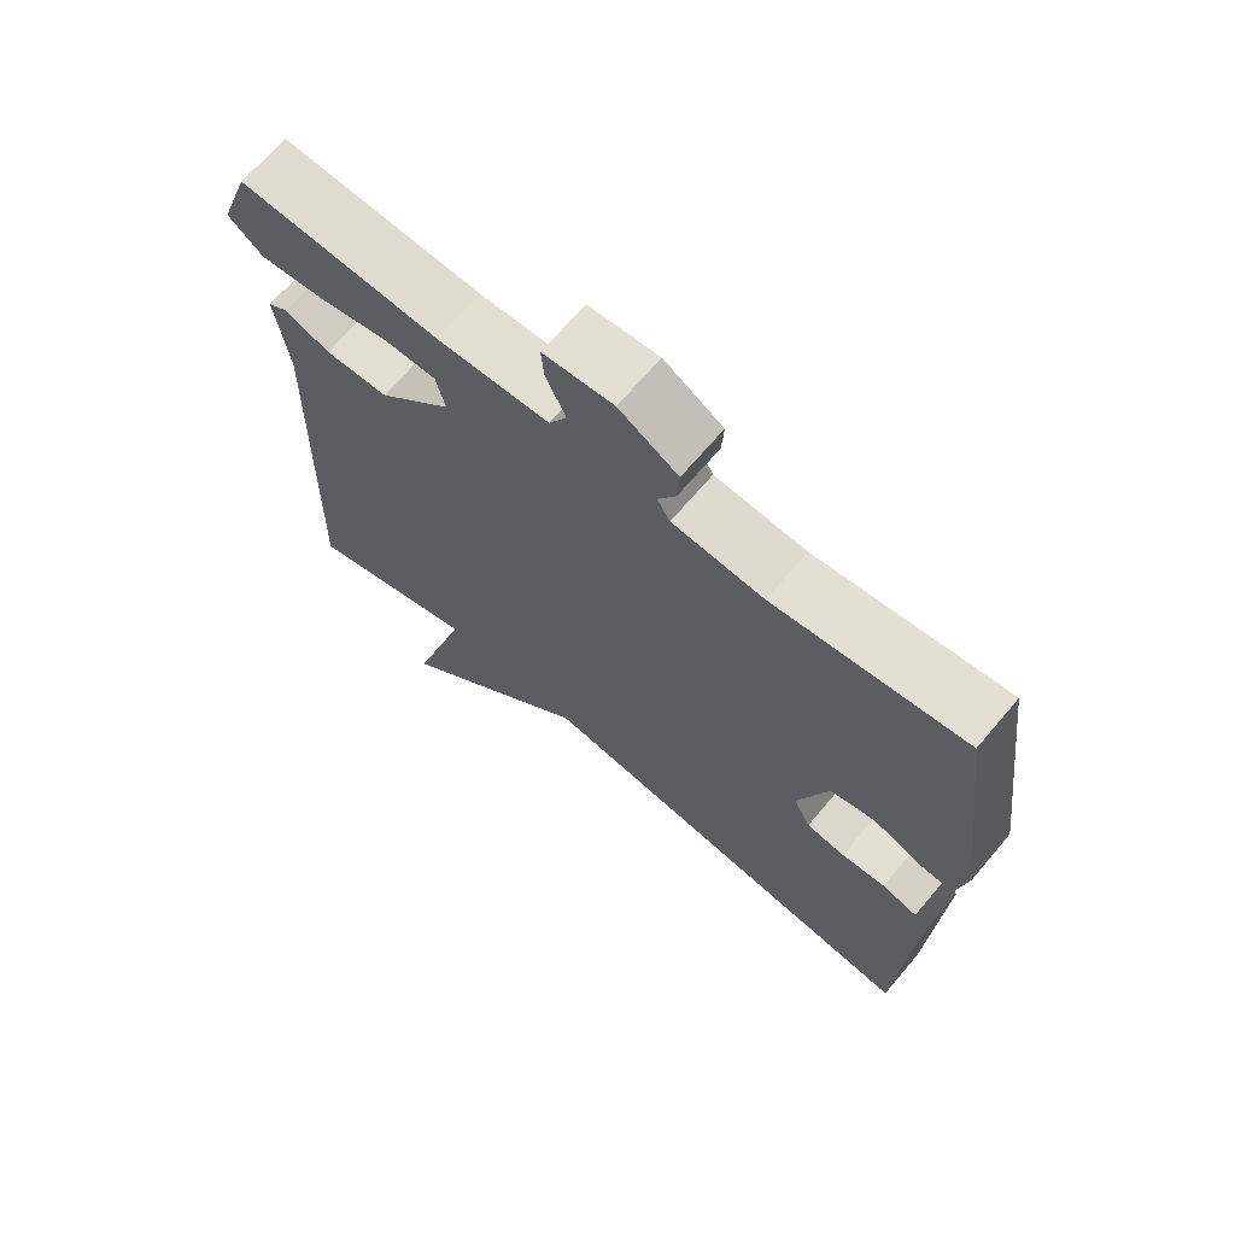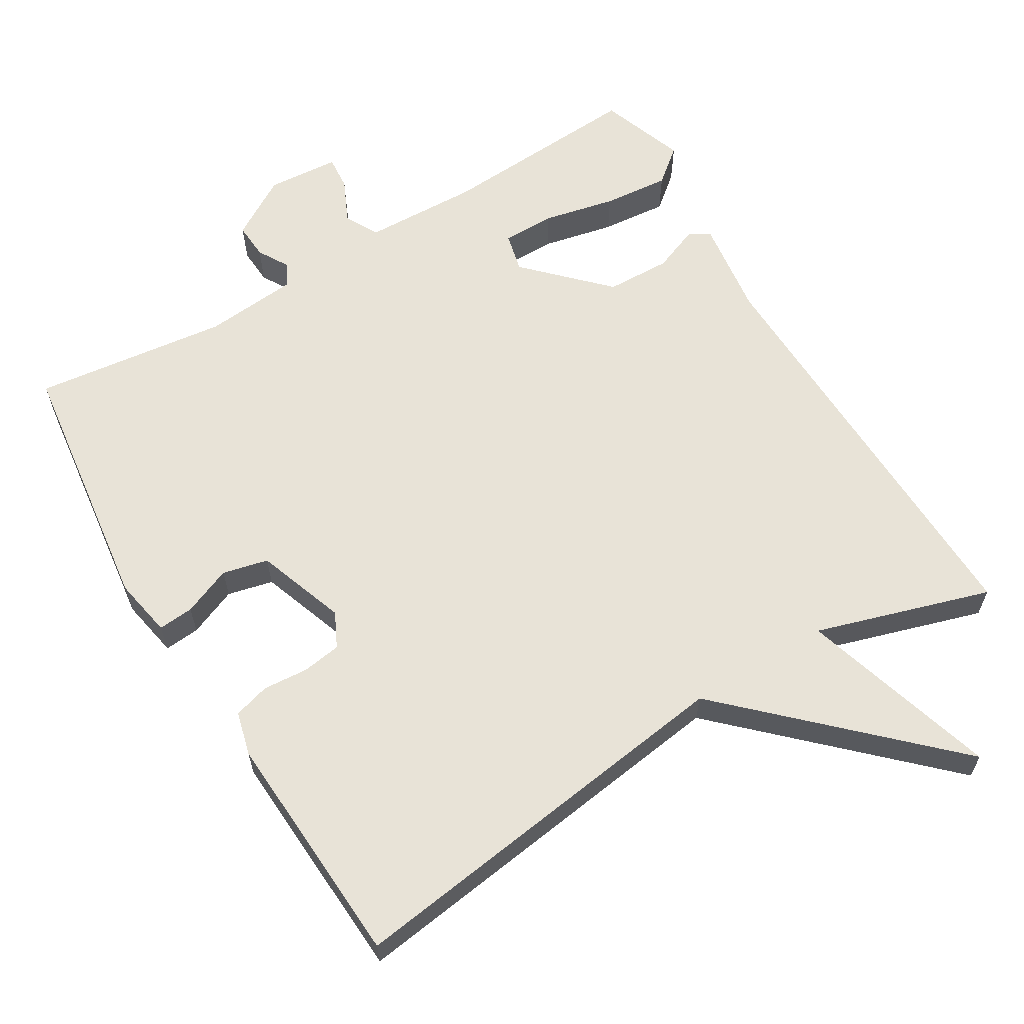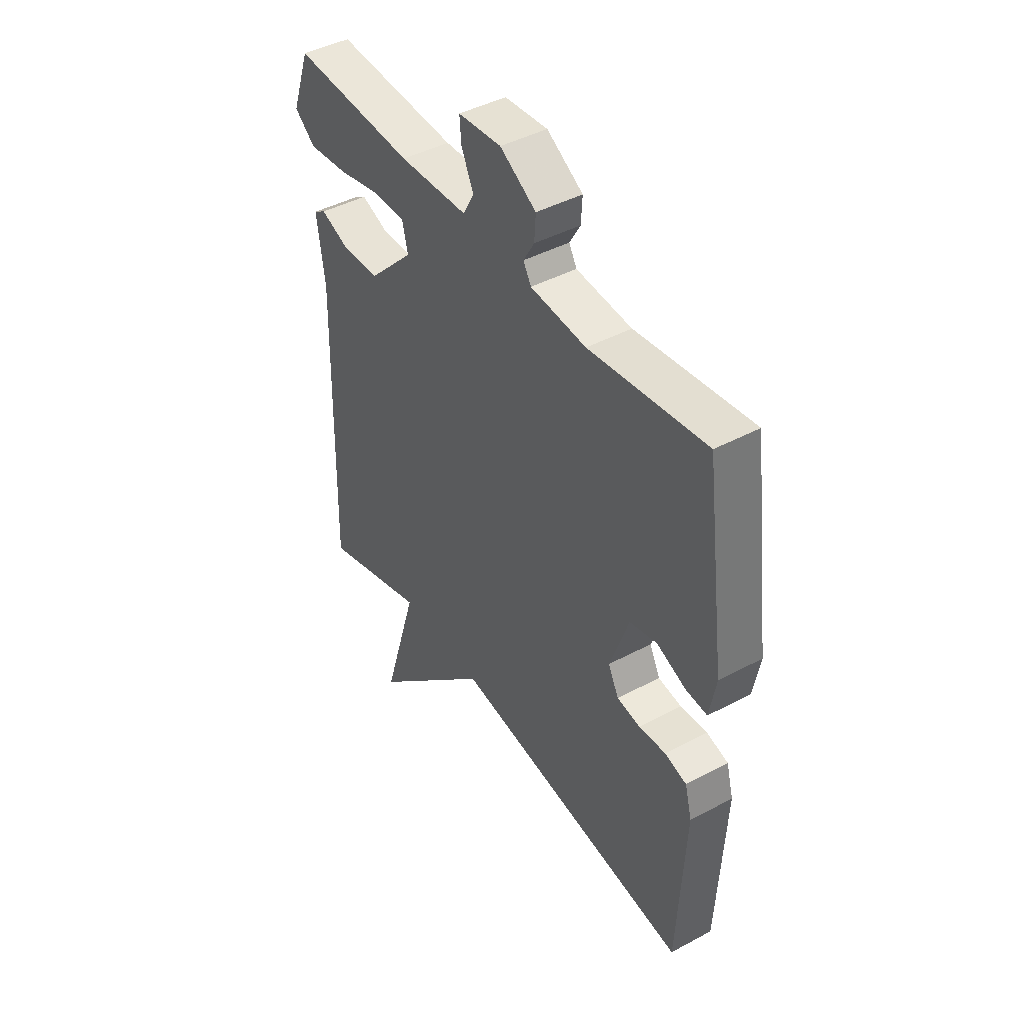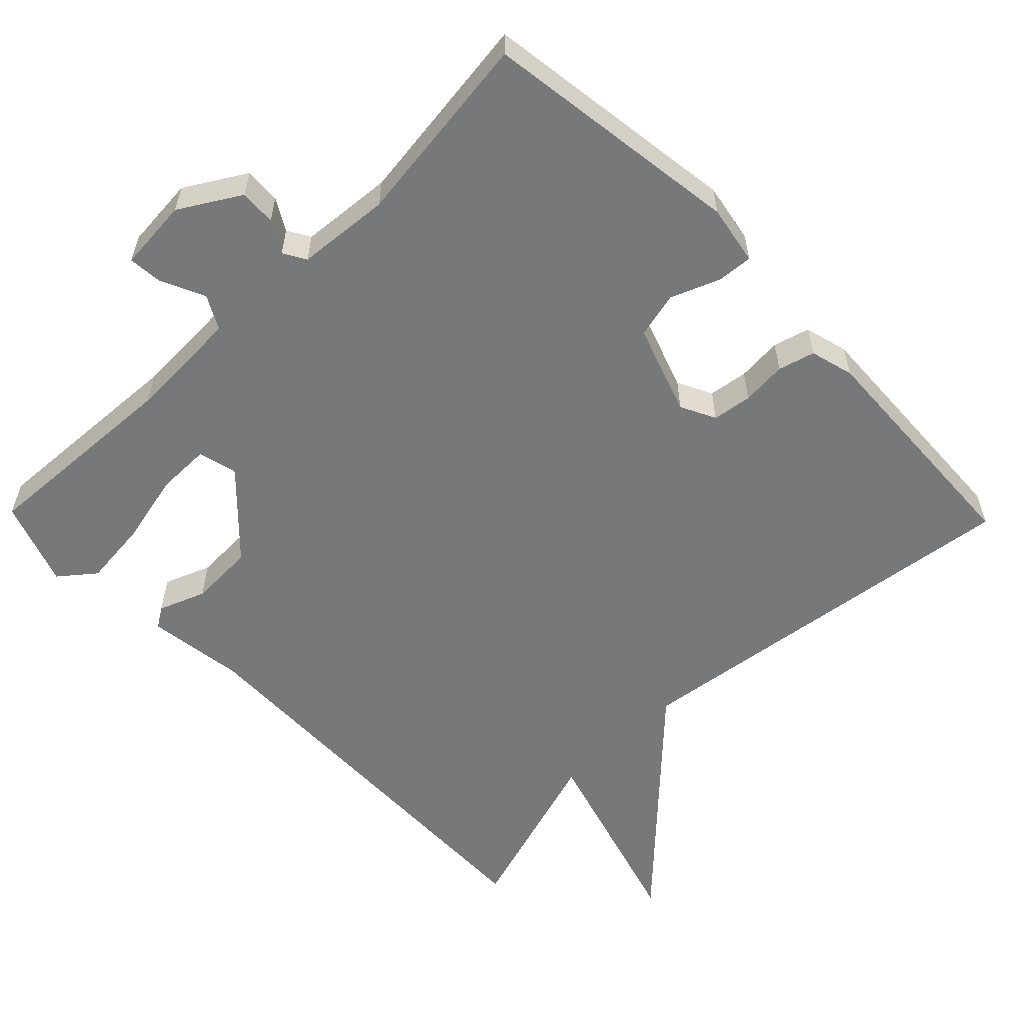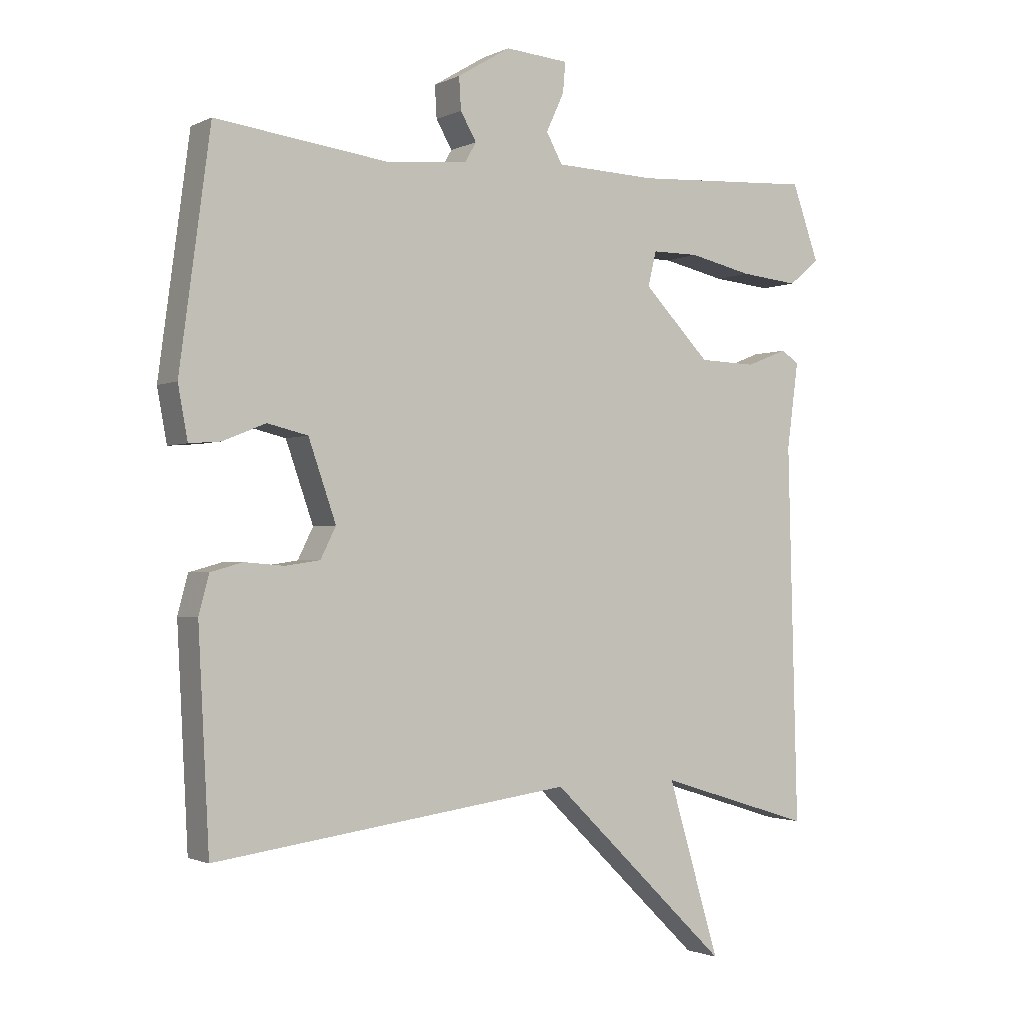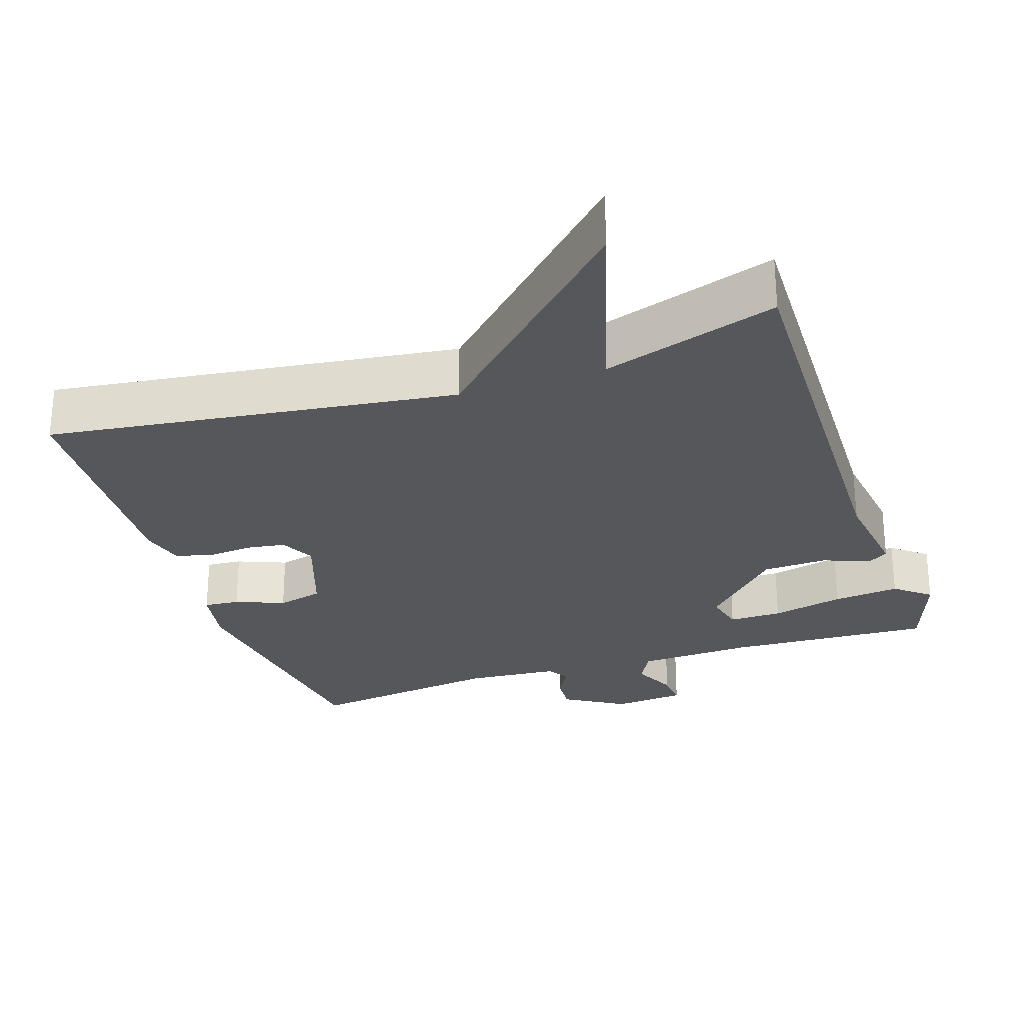
<metadata>
{"format":"obj","ext":"obj","renderer":"f3d","projection":"perspective","resolution":1024,"background":"white","views":[{"elev":68.3,"azim":40.3,"up":"+Z"},{"elev":62.2,"azim":148.8,"up":"+Y"},{"elev":43.8,"azim":57.8,"up":"+Z"},{"elev":-57.4,"azim":44.3,"up":"+Y"},{"elev":-1.6,"azim":148.2,"up":"+Z"},{"elev":-27.4,"azim":-161.4,"up":"+Y"}]}
</metadata>
<code>
v 0.5 0.07 0.5
v 0.548 0.07 0.142
v 0.533 0.07 0.06
v 0.484 0.07 0.064
v 0.417 0.07 0.091
v 0.354 0.07 0.076
v 0.311 0.07 -0.047
v 0.335 0.07 -0.095
v 0.389 0.07 -0.103
v 0.451 0.07 -0.098
v 0.501 0.07 -0.112
v 0.517 0.07 -0.172
v 0.5 0.07 -0.5
v -0.059 0.07 -0.425
v -0.34 0.07 -0.697
v -0.259 0.07 -0.425
v -0.5 0.07 -0.5
v -0.485 0.07 0.084
v -0.503 0.07 0.218
v -0.475 0.07 0.236
v -0.411 0.07 0.211
v -0.322 0.07 0.214
v -0.218 0.07 0.32
v -0.231 0.07 0.374
v -0.304 0.07 0.374
v -0.403 0.07 0.352
v -0.494 0.07 0.343
v -0.542 0.07 0.382
v -0.5 0.07 0.5
v -0.219 0.07 0.484
v -0.061 0.07 0.49
v -0.036 0.07 0.536
v -0.064 0.07 0.596
v -0.068 0.07 0.643
v 0.031 0.07 0.651
v 0.114 0.07 0.601
v 0.111 0.07 0.551
v 0.086 0.07 0.508
v 0.104 0.07 0.477
v 0.232 0.07 0.466
v 0.5 0 0.5
v 0.548 0 0.142
v 0.533 0 0.06
v 0.484 0 0.064
v 0.417 0 0.091
v 0.354 0 0.076
v 0.311 0 -0.047
v 0.335 0 -0.095
v 0.389 0 -0.103
v 0.451 0 -0.098
v 0.501 0 -0.112
v 0.517 0 -0.172
v 0.5 0 -0.5
v -0.059 0 -0.425
v -0.34 0 -0.697
v -0.259 0 -0.425
v -0.5 0 -0.5
v -0.485 0 0.084
v -0.503 0 0.218
v -0.475 0 0.236
v -0.411 0 0.211
v -0.322 0 0.214
v -0.218 0 0.32
v -0.231 0 0.374
v -0.304 0 0.374
v -0.403 0 0.352
v -0.494 0 0.343
v -0.542 0 0.382
v -0.5 0 0.5
v -0.219 0 0.484
v -0.061 0 0.49
v -0.036 0 0.536
v -0.064 0 0.596
v -0.068 0 0.643
v 0.031 0 0.651
v 0.114 0 0.601
v 0.111 0 0.551
v 0.086 0 0.508
v 0.104 0 0.477
v 0.232 0 0.466
f 36 37 38
f 35 36 38
f 34 35 38
f 33 34 38
f 32 33 38
f 31 32 38 39
f 30 31 39 40
f 28 29 30
f 27 28 30
f 26 27 30
f 25 26 30
f 24 25 30 40
f 18 19 20 21
f 18 21 22
f 17 18 22
f 16 17 22
f 14 15 16
f 14 16 22 23
f 12 13 14
f 11 12 14
f 10 11 14
f 9 10 14
f 8 9 14
f 7 8 14 23
f 3 4 5
f 2 3 5
f 1 2 5
f 40 1 5
f 24 40 5
f 6 7 23 24
f 5 6 24
f 78 77 76
f 78 76 75
f 78 75 74
f 78 74 73
f 78 73 72
f 79 78 72 71
f 80 79 71 70
f 70 69 68
f 70 68 67
f 70 67 66
f 70 66 65
f 80 70 65 64
f 61 60 59 58
f 62 61 58
f 62 58 57
f 62 57 56
f 56 55 54
f 63 62 56 54
f 54 53 52
f 54 52 51
f 54 51 50
f 54 50 49
f 54 49 48
f 63 54 48 47
f 45 44 43
f 45 43 42
f 45 42 41
f 45 41 80
f 45 80 64
f 64 63 47 46
f 64 46 45
f 1 41 42 2
f 2 42 43 3
f 3 43 44 4
f 4 44 45 5
f 5 45 46 6
f 6 46 47 7
f 7 47 48 8
f 8 48 49 9
f 9 49 50 10
f 10 50 51 11
f 11 51 52 12
f 12 52 53 13
f 13 53 54 14
f 14 54 55 15
f 15 55 56 16
f 16 56 57 17
f 17 57 58 18
f 18 58 59 19
f 19 59 60 20
f 20 60 61 21
f 21 61 62 22
f 22 62 63 23
f 23 63 64 24
f 24 64 65 25
f 25 65 66 26
f 26 66 67 27
f 27 67 68 28
f 28 68 69 29
f 29 69 70 30
f 30 70 71 31
f 31 71 72 32
f 32 72 73 33
f 33 73 74 34
f 34 74 75 35
f 35 75 76 36
f 36 76 77 37
f 37 77 78 38
f 38 78 79 39
f 39 79 80 40
f 40 80 41 1

</code>
